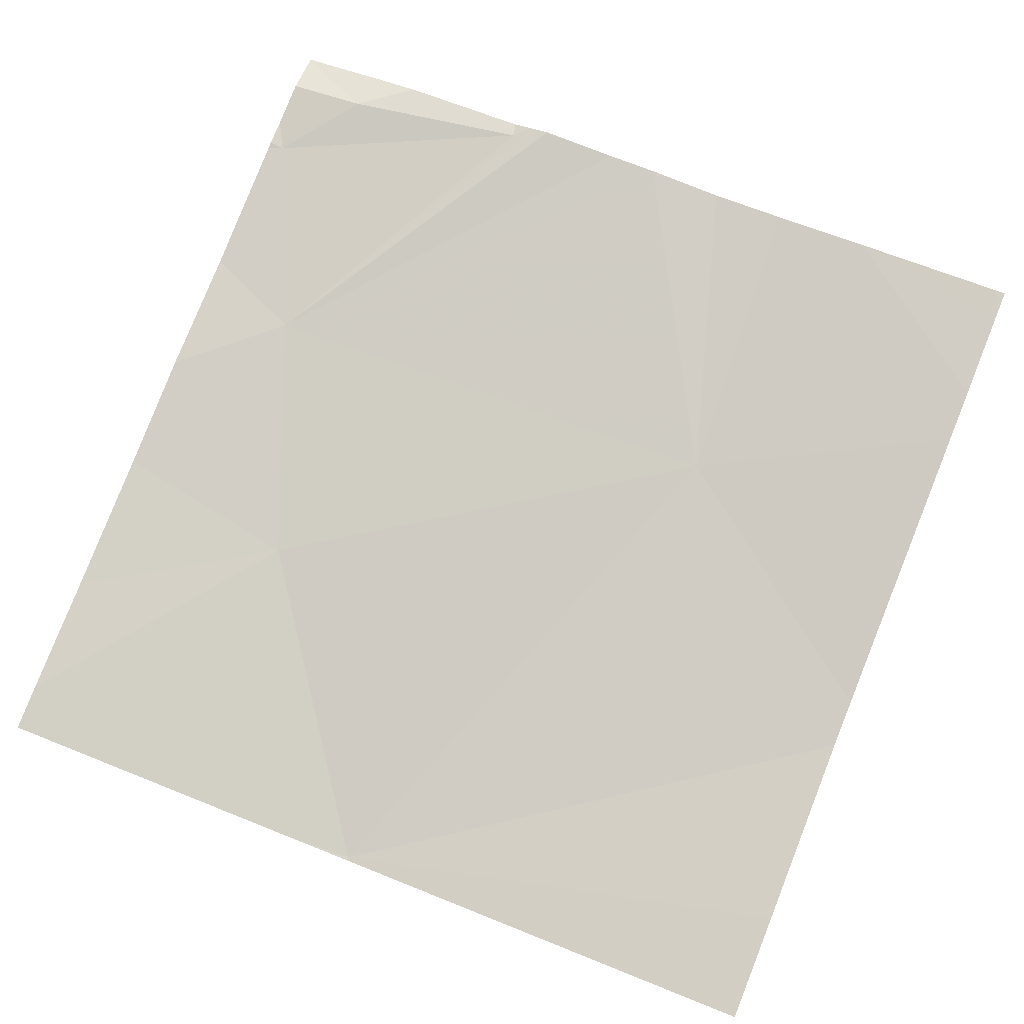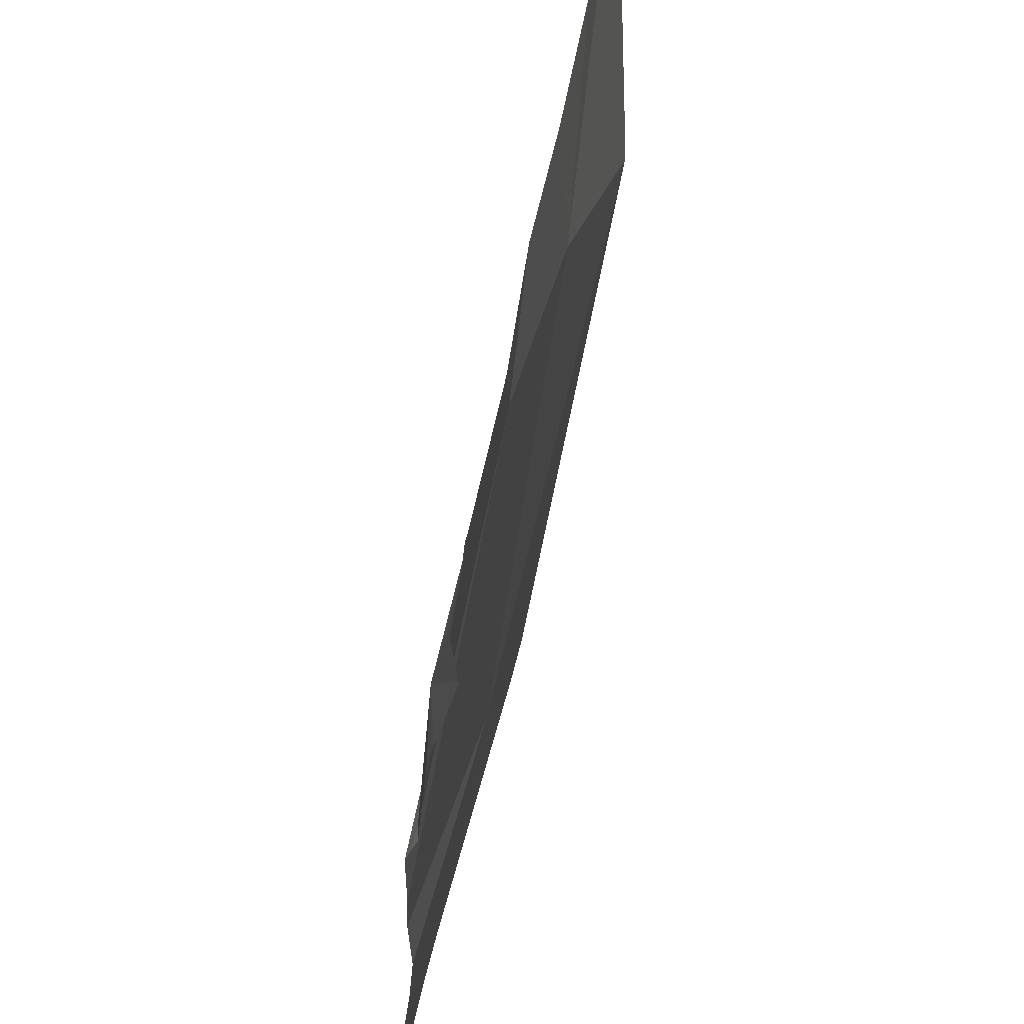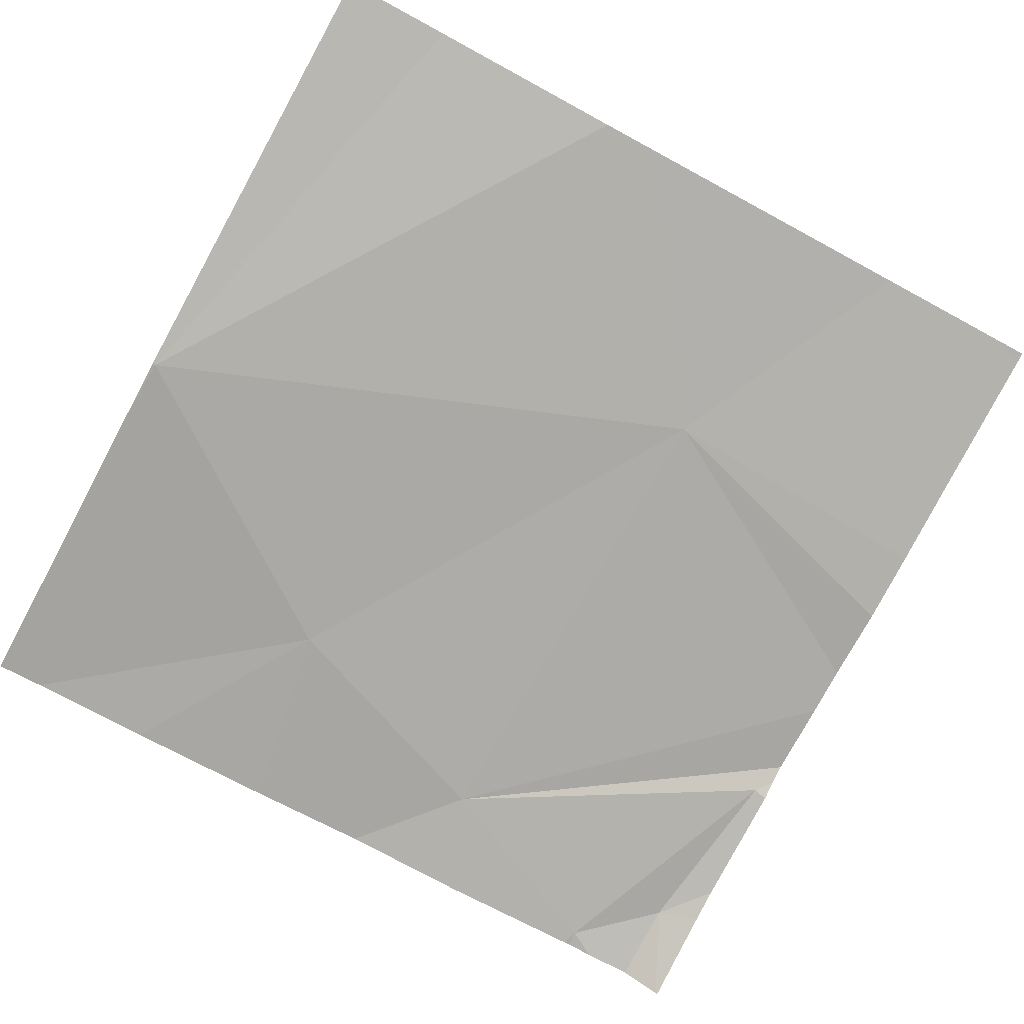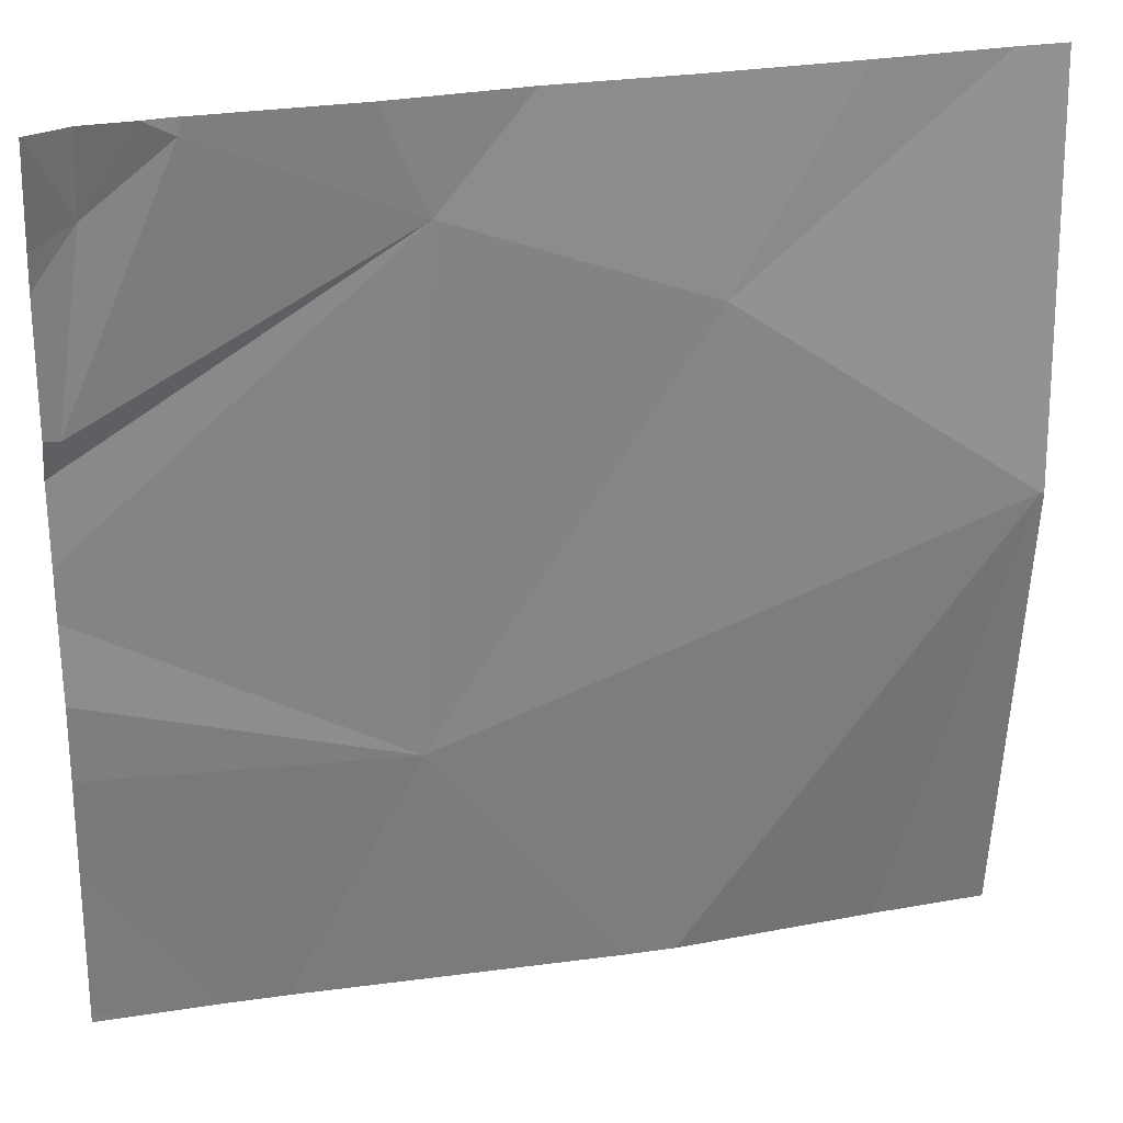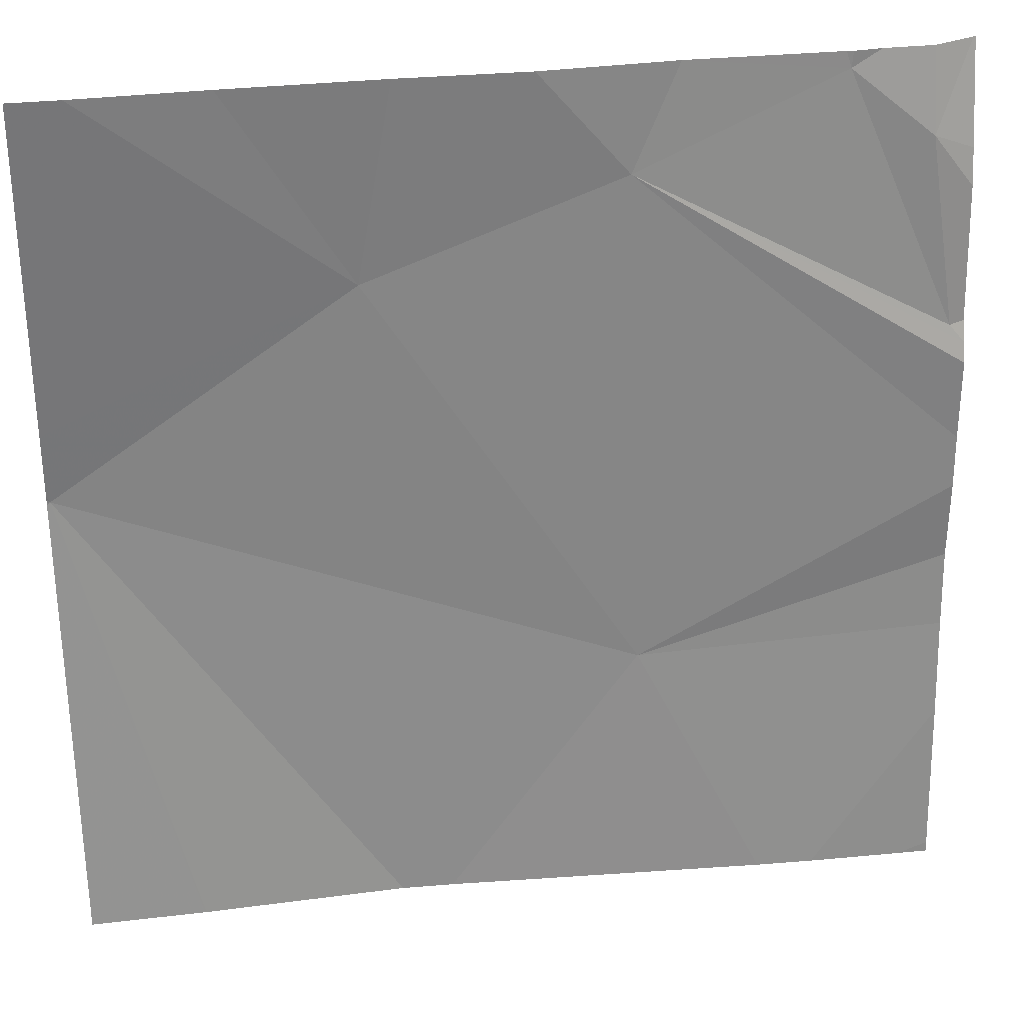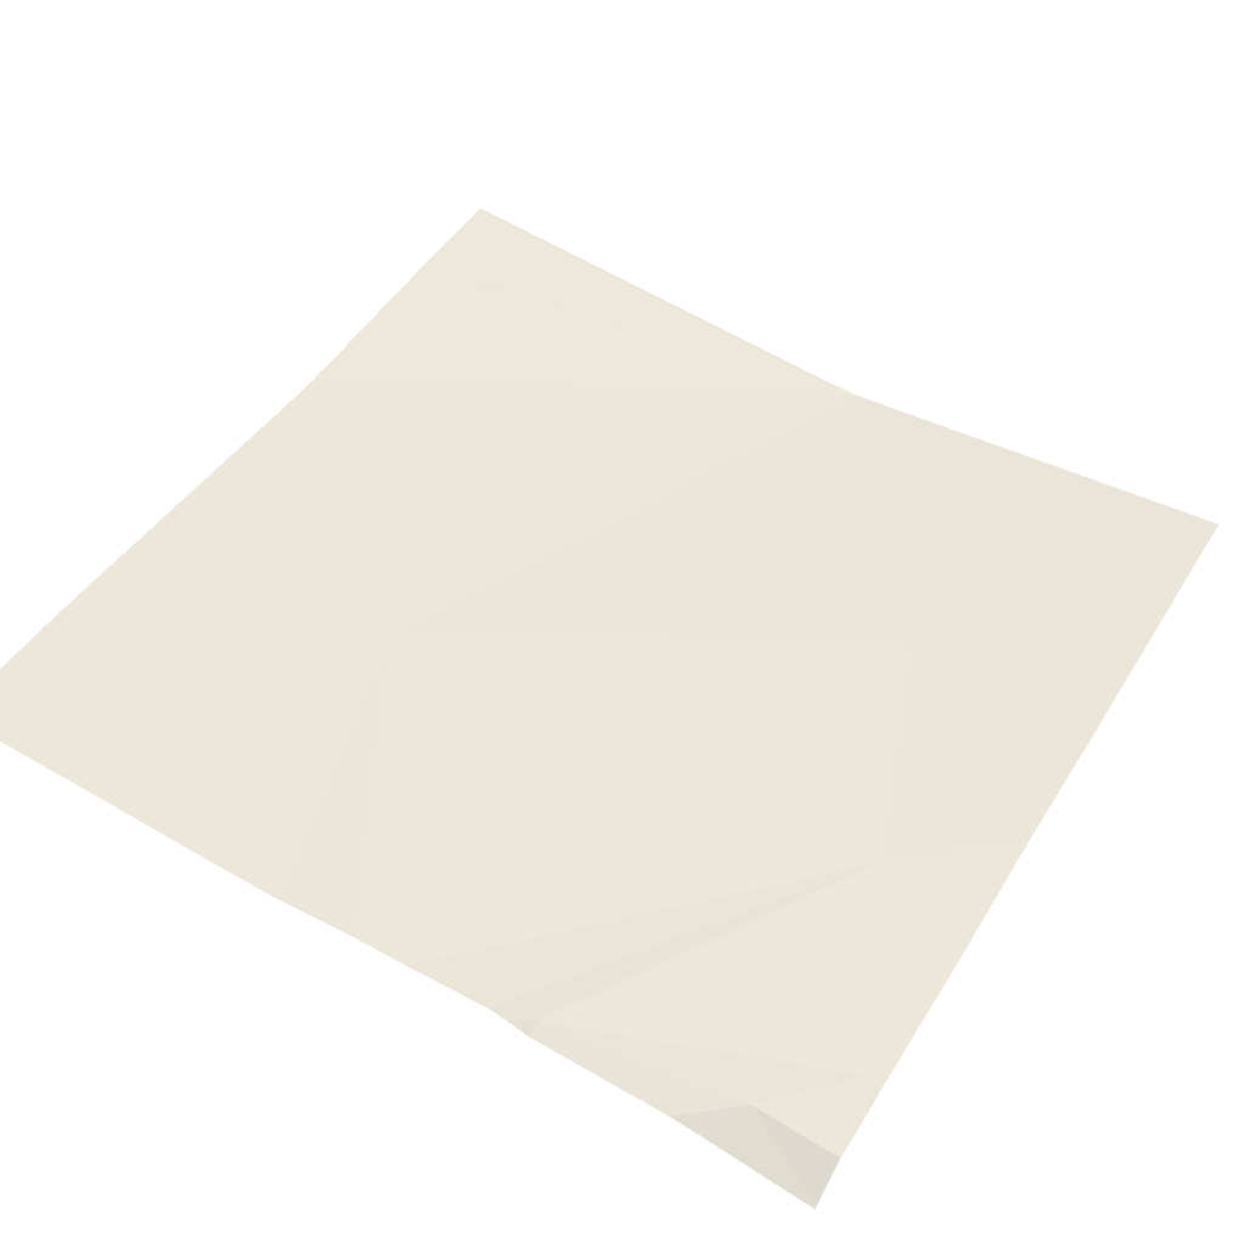
<metadata>
{"format":"obj","ext":"obj","renderer":"f3d","projection":"perspective","resolution":1024,"background":"white","views":[{"elev":78.9,"azim":-68.4,"up":"+Z"},{"elev":56.6,"azim":98.4,"up":"+Y"},{"elev":-76.6,"azim":-28.5,"up":"+Z"},{"elev":26.8,"azim":162.5,"up":"+Y"},{"elev":30.5,"azim":-11.6,"up":"+Y"},{"elev":49.8,"azim":120.4,"up":"+Z"}]}
</metadata>
<code>
v -104.1 224.2 500.7
v -104.1 224.7 500.6
v -104.7 225 500.6
v -104.1 224 500.7
v -105 224.5 500.6
v -104.8 225 500.6
v -105 225 500.6
v -104.1 224.9 500.6
v -104.7 224.8 500.6
v -104.4 224.9 500.6
v -104.5 225 500.6
v -104.4 224.3 500.6
v -104.9 224 500.6
v -104.7 224 500.6
v -104.2 224 500.7
v -104.1 224 500.7
v -105 224 500.6
v -104.9 224 500.6
v -104.3 224 500.7
v -104.6 224 500.6
v -104.1 224.9 500.6
v -104.1 224.7 500.6
v -104.2 225 500.6
v -104.1 224 500.7
v -105 224.5 500.6
v -105 224.5 500.6
v -105 224.5 500.6
v -105 224.5 500.6
v -105 224.6 500.6
v -105 224.5 500.6
v -104.4 225 500.6
v -104.1 224.7 500.7
v -104.1 224.8 500.6
v -104.1 224.6 500.7
v -104.1 224.4 500.7
v -104.1 224.3 500.7
v -104.1 224.5 500.7
v -104.1 224.6 500.7
v -104.1 225 500.6
v -104.2 225 500.6
v -104.1 225 500.6
v -104.2 225 500.6
v -104.2 225 500.6
v -104.1 225 500.6
v -105 225 500.6
f 32 22 10
f 42 23 40
f 41 21 39
f 2 22 32
f 29 9 7
f 9 10 11
f 13 25 18
f 39 21 8
f 12 9 5
f 10 9 12
f 20 5 14
f 40 23 21
f 18 25 17
f 40 21 41
f 31 23 43
f 3 9 11
f 21 22 2
f 32 10 34
f 23 10 22
f 23 22 21
f 15 1 19
f 1 12 19
f 31 10 23
f 16 4 1
f 10 12 37
f 25 5 26
f 16 1 15
f 26 5 27
f 27 5 28
f 11 10 31
f 28 5 30
f 14 5 13
f 29 5 9
f 30 5 29
f 39 8 44
f 8 21 33
f 6 9 3
f 13 5 25
f 33 21 2
f 20 12 5
f 34 10 38
f 35 12 36
f 7 9 6
f 36 12 1
f 37 12 35
f 19 12 20
f 24 4 16
f 38 10 37
f 43 23 42
f 45 29 7

</code>
